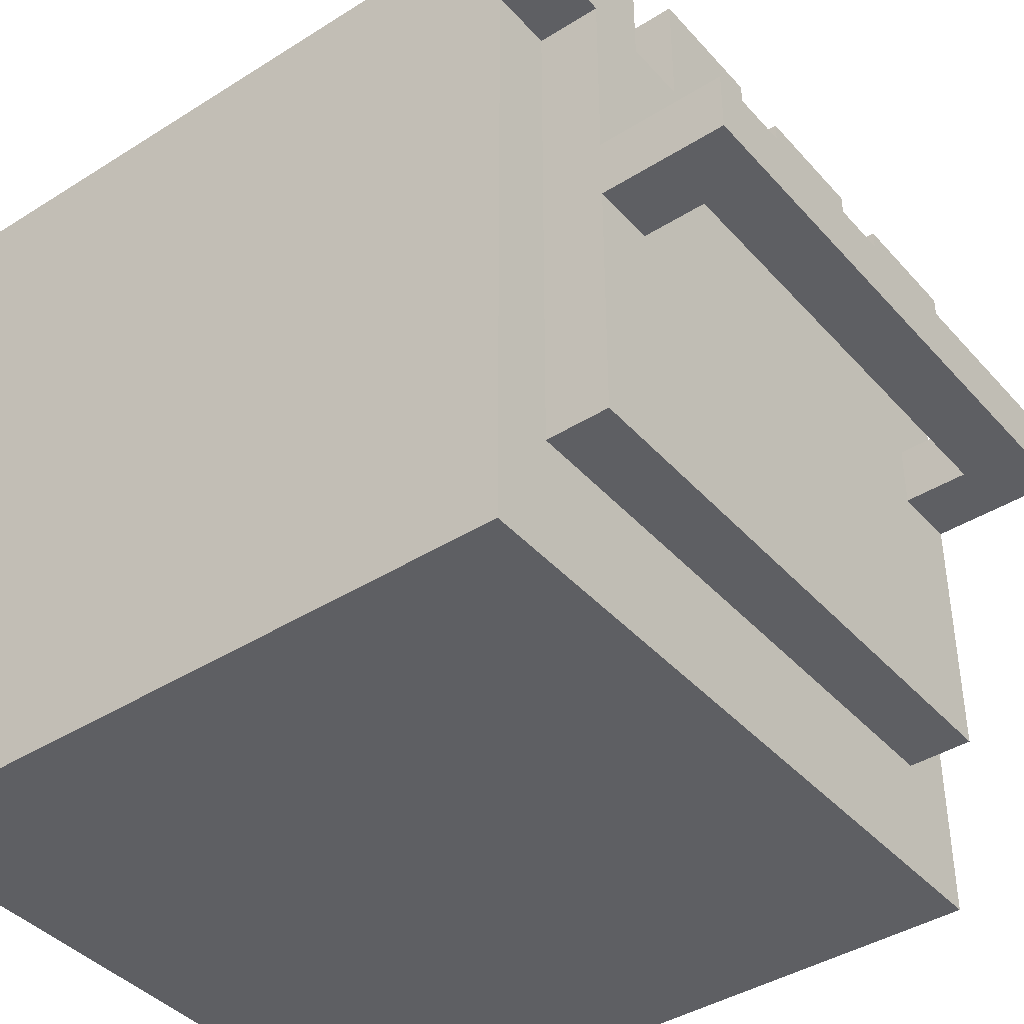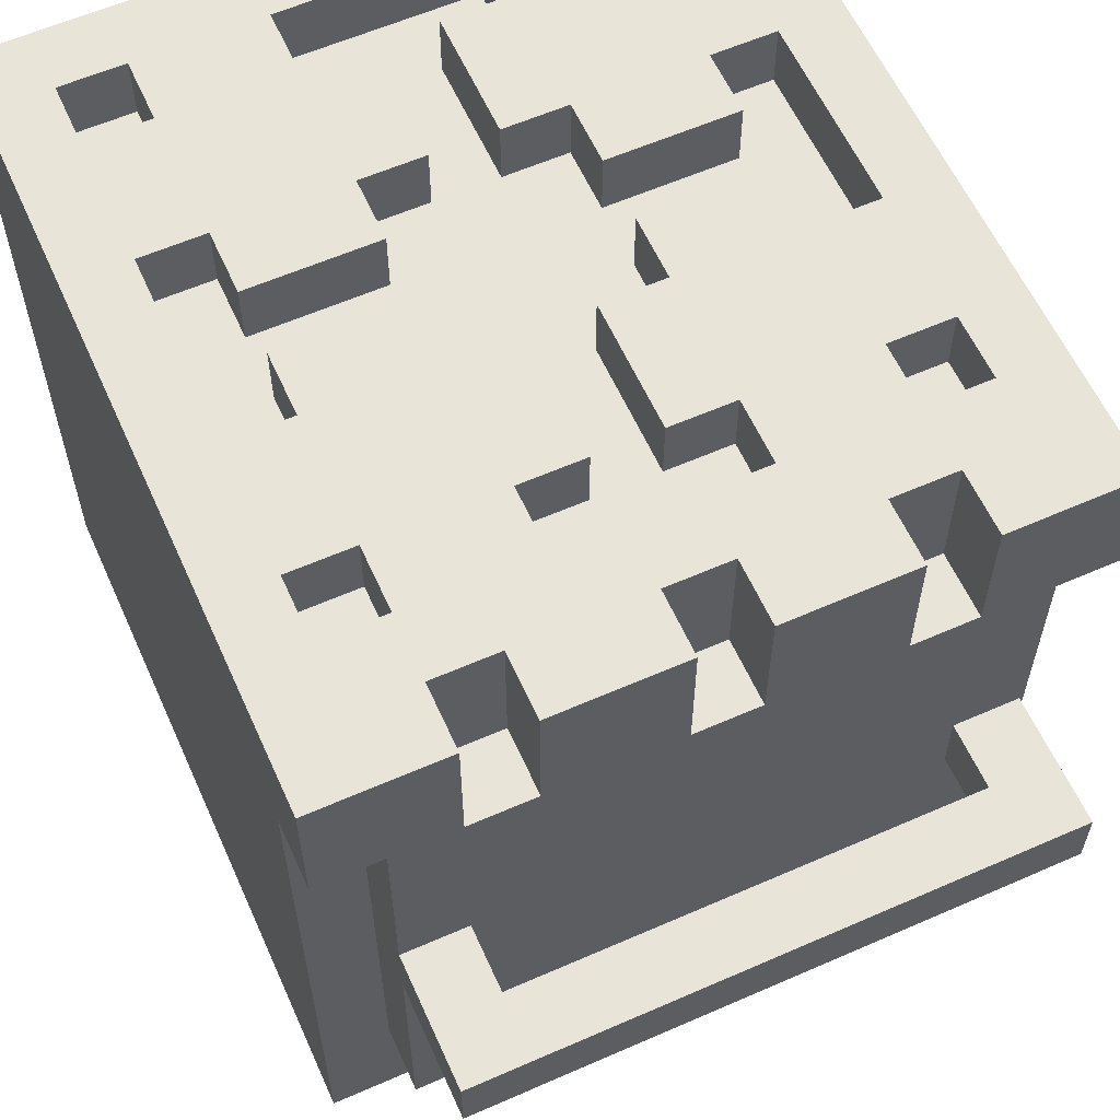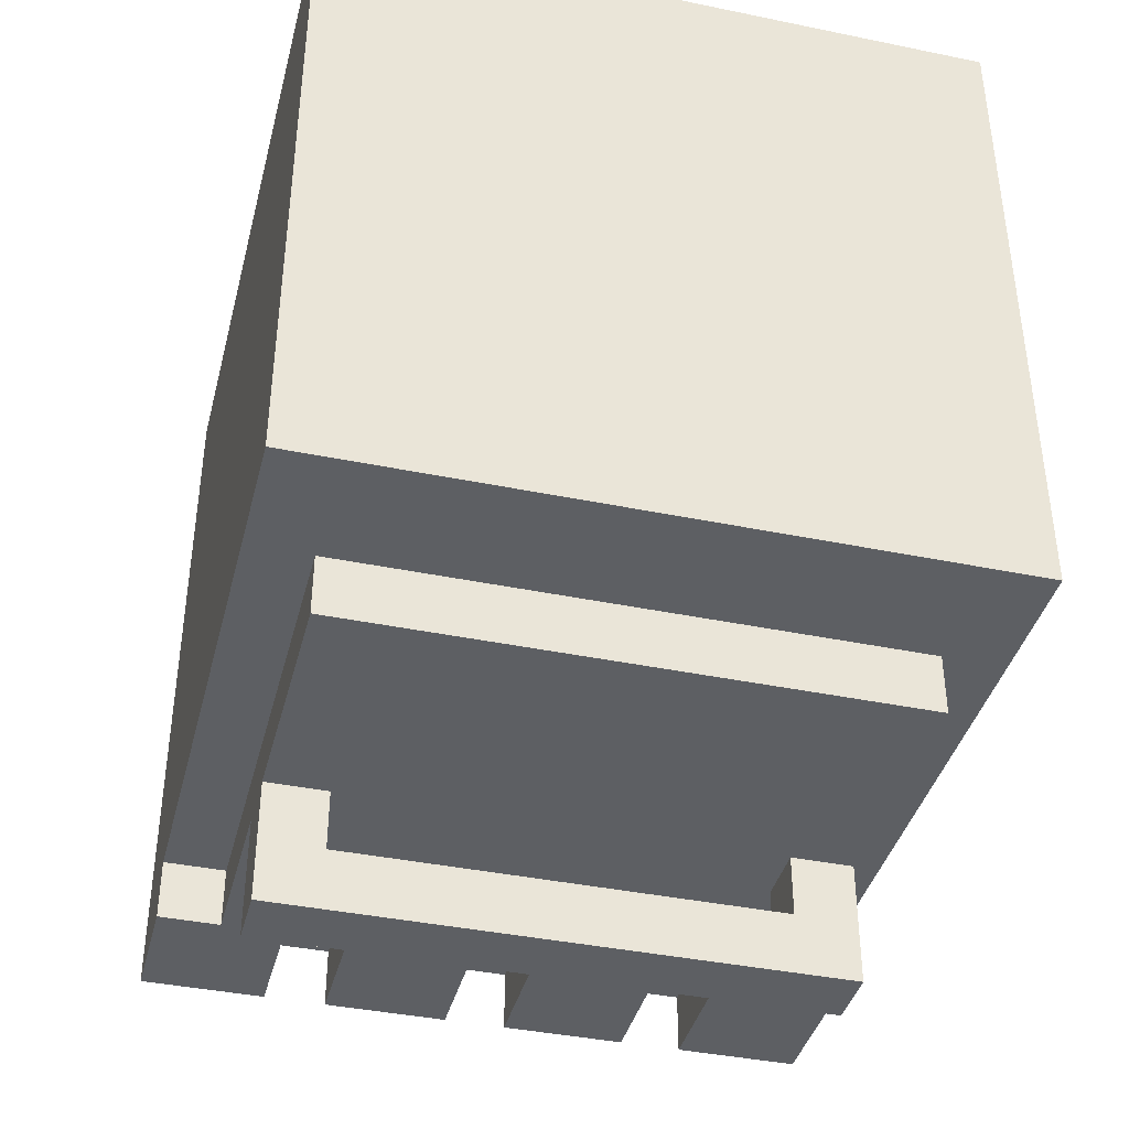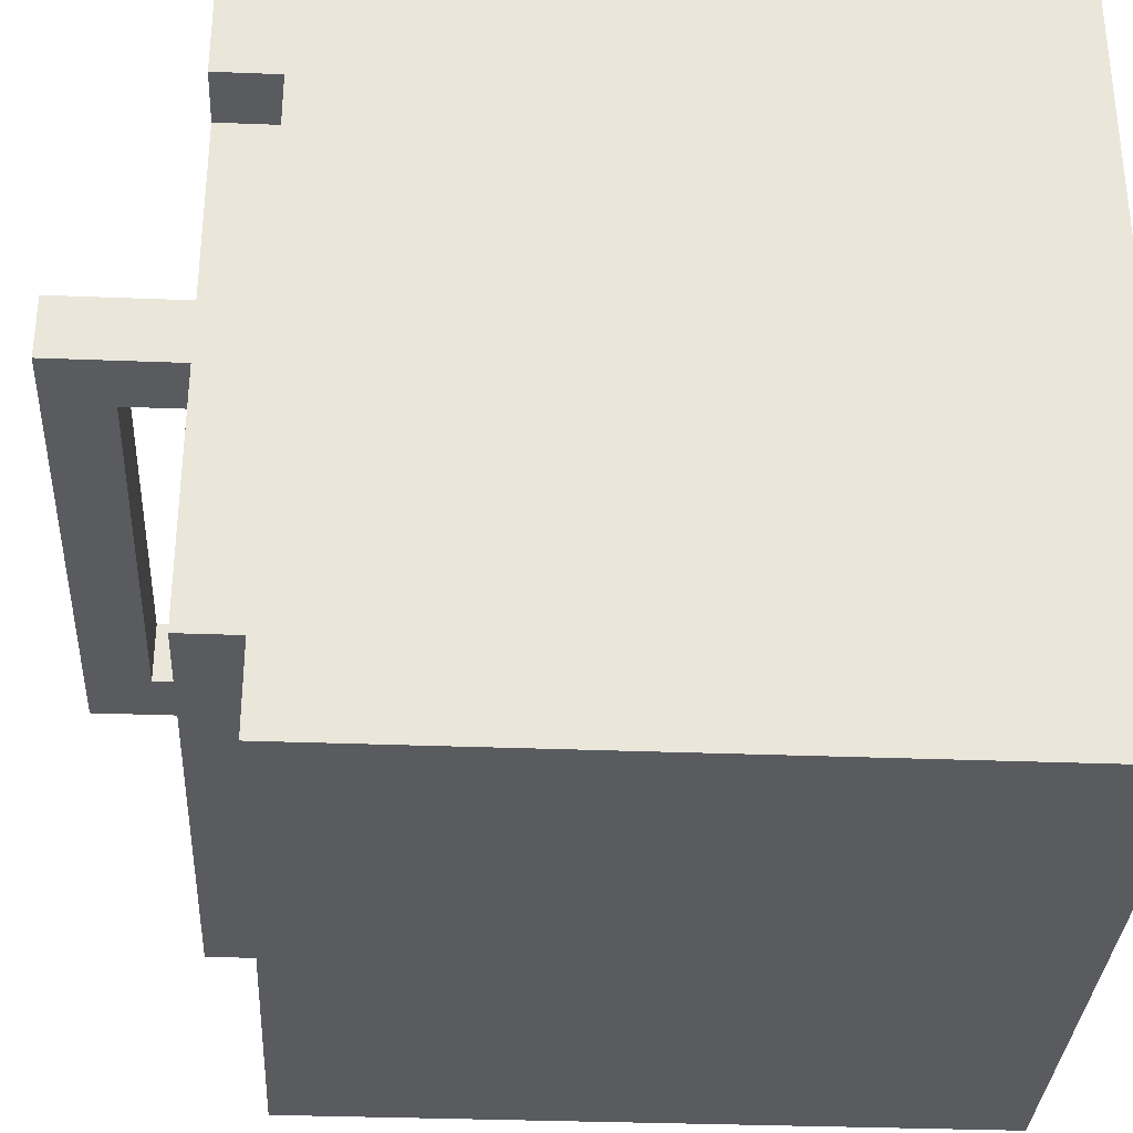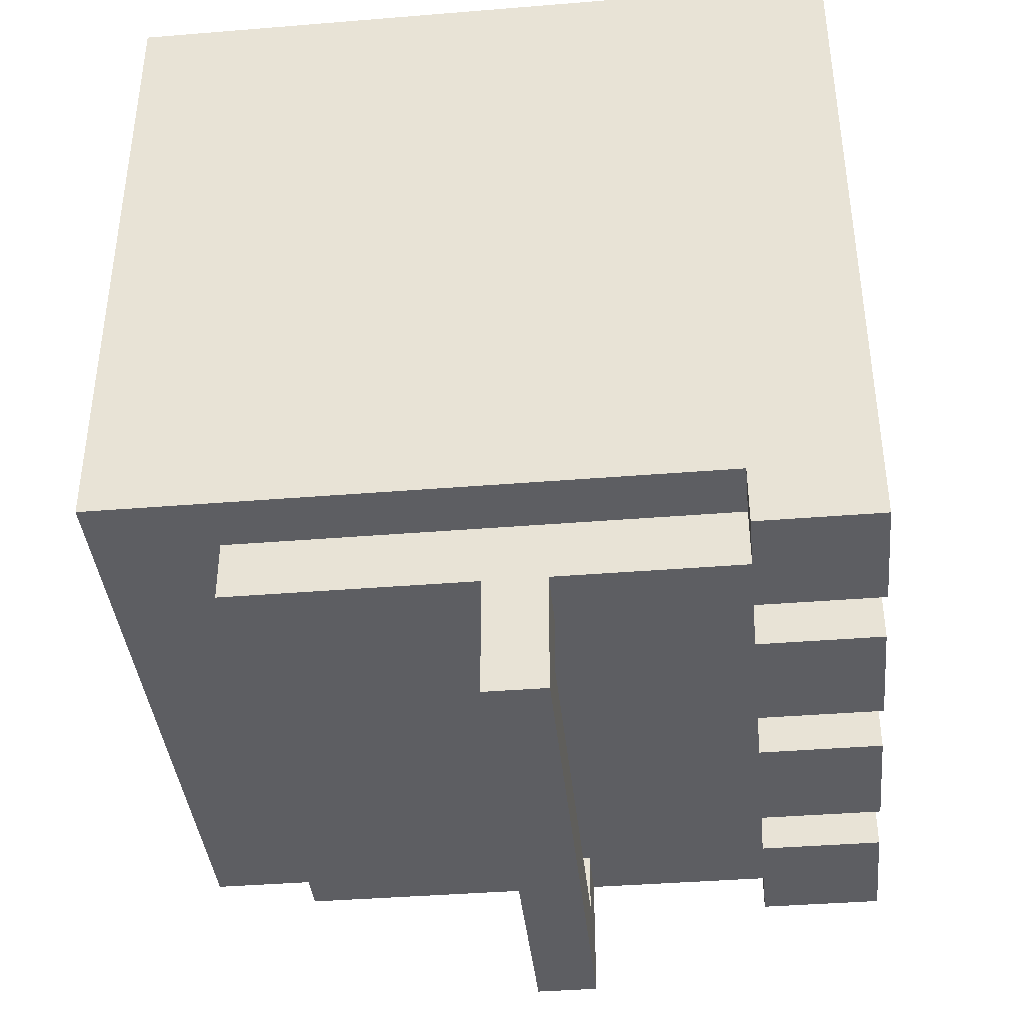
<metadata>
{"format":"obj","ext":"obj","renderer":"f3d","projection":"perspective","resolution":1024,"background":"white","views":[{"elev":-41.0,"azim":127.5,"up":"+Y"},{"elev":60.0,"azim":155.8,"up":"+Y"},{"elev":-39.8,"azim":-14.3,"up":"+Z"},{"elev":-32.7,"azim":-93.1,"up":"+Y"},{"elev":-39.4,"azim":95.8,"up":"+Z"}]}
</metadata>
<code>
g map-63
v -5.5 0 7
v -5.5 0 -4
v -5.5 10 -4
v -5.5 10 -5
v -5.5 12 7
v -5.5 12 -4
v -5.5 12 -5
v -4.5 2 -4
v -4.5 2 -5
v -4.5 6 -5
v -4.5 6 -7
v -4.5 7 -5
v -4.5 7 -7
v -4.5 10 -4
v -4.5 10 -5
v -3.5 11 6
v -3.5 11 5
v -3.5 11 3
v -3.5 11 2
v -3.5 11 1
v -3.5 11 -0
v -3.5 11 -2
v -3.5 11 -3
v -3.5 12 6
v -3.5 12 5
v -3.5 12 3
v -3.5 12 2
v -3.5 12 1
v -3.5 12 -0
v -3.5 12 -2
v -3.5 12 -3
v -2.5 10 -4
v -2.5 10 -5
v -2.5 12 -4
v -2.5 12 -5
v 0.5 10 -4
v 0.5 10 -5
v 0.5 11 5
v 0.5 11 3
v 0.5 11 -0
v 0.5 11 -2
v 0.5 12 5
v 0.5 12 3
v 0.5 12 -0
v 0.5 12 -2
v 0.5 12 -4
v 0.5 12 -5
v 1.5 11 6
v 1.5 11 5
v 1.5 11 3
v 1.5 11 2
v 1.5 11 1
v 1.5 11 -0
v 1.5 11 -2
v 1.5 11 -3
v 1.5 12 6
v 1.5 12 5
v 1.5 12 3
v 1.5 12 2
v 1.5 12 1
v 1.5 12 -0
v 1.5 12 -2
v 1.5 12 -3
v 3.5 6 -5
v 3.5 6 -6
v 3.5 7 -5
v 3.5 7 -6
v 3.5 10 -4
v 3.5 10 -5
v 3.5 12 -4
v 3.5 12 -5
v 4.5 11 6
v 4.5 11 5
v 4.5 11 3
v 4.5 11 -0
v 4.5 11 -2
v 4.5 11 -3
v 4.5 12 6
v 4.5 12 5
v 4.5 12 3
v 4.5 12 -0
v 4.5 12 -2
v 4.5 12 -3
v -4.5 11 6
v -4.5 11 5
v -4.5 11 3
v -4.5 11 -0
v -4.5 11 -2
v -4.5 11 -3
v -4.5 12 6
v -4.5 12 5
v -4.5 12 3
v -4.5 12 -0
v -4.5 12 -2
v -4.5 12 -3
v -3.5 6 -5
v -3.5 6 -6
v -3.5 7 -5
v -3.5 7 -6
v -3.5 10 -4
v -3.5 10 -5
v -3.5 12 -4
v -3.5 12 -5
v -1.5 11 6
v -1.5 11 5
v -1.5 11 3
v -1.5 11 2
v -1.5 11 1
v -1.5 11 -0
v -1.5 11 -2
v -1.5 11 -3
v -1.5 12 6
v -1.5 12 5
v -1.5 12 3
v -1.5 12 2
v -1.5 12 1
v -1.5 12 -0
v -1.5 12 -2
v -1.5 12 -3
v -0.5 10 -4
v -0.5 10 -5
v -0.5 11 5
v -0.5 11 3
v -0.5 11 -0
v -0.5 11 -2
v -0.5 12 5
v -0.5 12 3
v -0.5 12 -0
v -0.5 12 -2
v -0.5 12 -4
v -0.5 12 -5
v 2.5 10 -4
v 2.5 10 -5
v 2.5 12 -4
v 2.5 12 -5
v 3.5 11 6
v 3.5 11 5
v 3.5 11 3
v 3.5 11 2
v 3.5 11 1
v 3.5 11 -0
v 3.5 11 -2
v 3.5 11 -3
v 3.5 12 6
v 3.5 12 5
v 3.5 12 3
v 3.5 12 2
v 3.5 12 1
v 3.5 12 -0
v 3.5 12 -2
v 3.5 12 -3
v 4.5 2 -4
v 4.5 2 -5
v 4.5 6 -5
v 4.5 6 -7
v 4.5 7 -5
v 4.5 7 -7
v 4.5 10 -4
v 4.5 10 -5
v 5.5 0 7
v 5.5 0 -4
v 5.5 10 -4
v 5.5 10 -5
v 5.5 12 7
v 5.5 12 -4
v 5.5 12 -5
v -5.5 0 7
v -5.5 12 7
v 5.5 0 7
v 5.5 12 7
v -4.5 11 5
v -4.5 12 5
v -3.5 11 5
v -3.5 12 5
v -1.5 11 5
v -1.5 12 5
v -0.5 11 5
v -0.5 12 5
v 0.5 11 5
v 0.5 12 5
v 1.5 11 5
v 1.5 12 5
v 3.5 11 5
v 3.5 12 5
v 4.5 11 5
v 4.5 12 5
v -3.5 11 1
v -3.5 12 1
v -1.5 11 1
v -1.5 12 1
v 1.5 11 1
v 1.5 12 1
v 3.5 11 1
v 3.5 12 1
v -4.5 11 -0
v -4.5 12 -0
v -3.5 11 -0
v -3.5 12 -0
v -1.5 11 -0
v -1.5 12 -0
v -0.5 11 -0
v -0.5 12 -0
v 0.5 11 -0
v 0.5 12 -0
v 1.5 11 -0
v 1.5 12 -0
v 3.5 11 -0
v 3.5 12 -0
v 4.5 11 -0
v 4.5 12 -0
v -4.5 11 -3
v -4.5 12 -3
v -3.5 11 -3
v -3.5 12 -3
v -1.5 11 -3
v -1.5 12 -3
v 1.5 11 -3
v 1.5 12 -3
v 3.5 11 -3
v 3.5 12 -3
v 4.5 11 -3
v 4.5 12 -3
v -3.5 6 -6
v -3.5 7 -6
v 3.5 6 -6
v 3.5 7 -6
v -4.5 11 6
v -4.5 12 6
v -3.5 11 6
v -3.5 12 6
v -1.5 11 6
v -1.5 12 6
v 1.5 11 6
v 1.5 12 6
v 3.5 11 6
v 3.5 12 6
v 4.5 11 6
v 4.5 12 6
v -4.5 11 3
v -4.5 12 3
v -3.5 11 3
v -3.5 12 3
v -1.5 11 3
v -1.5 12 3
v -0.5 11 3
v -0.5 12 3
v 0.5 11 3
v 0.5 12 3
v 1.5 11 3
v 1.5 12 3
v 3.5 11 3
v 3.5 12 3
v 4.5 11 3
v 4.5 12 3
v -3.5 11 2
v -3.5 12 2
v -1.5 11 2
v -1.5 12 2
v 1.5 11 2
v 1.5 12 2
v 3.5 11 2
v 3.5 12 2
v -4.5 11 -2
v -4.5 12 -2
v -3.5 11 -2
v -3.5 12 -2
v -1.5 11 -2
v -1.5 12 -2
v -0.5 11 -2
v -0.5 12 -2
v 0.5 11 -2
v 0.5 12 -2
v 1.5 11 -2
v 1.5 12 -2
v 3.5 11 -2
v 3.5 12 -2
v 4.5 11 -2
v 4.5 12 -2
v -5.5 0 -4
v -5.5 10 -4
v -4.5 2 -4
v -4.5 10 -4
v -3.5 10 -4
v -3.5 12 -4
v -2.5 10 -4
v -2.5 12 -4
v -0.5 10 -4
v -0.5 12 -4
v 0.5 10 -4
v 0.5 12 -4
v 2.5 10 -4
v 2.5 12 -4
v 3.5 10 -4
v 3.5 12 -4
v 4.5 2 -4
v 4.5 10 -4
v 5.5 0 -4
v 5.5 10 -4
v -5.5 10 -5
v -5.5 12 -5
v -4.5 2 -5
v -4.5 6 -5
v -4.5 7 -5
v -4.5 10 -5
v -3.5 6 -5
v -3.5 7 -5
v -3.5 10 -5
v -3.5 12 -5
v -2.5 10 -5
v -2.5 12 -5
v -0.5 10 -5
v -0.5 12 -5
v 0.5 10 -5
v 0.5 12 -5
v 2.5 10 -5
v 2.5 12 -5
v 3.5 6 -5
v 3.5 7 -5
v 3.5 10 -5
v 3.5 12 -5
v 4.5 2 -5
v 4.5 6 -5
v 4.5 7 -5
v 4.5 10 -5
v 5.5 10 -5
v 5.5 12 -5
v -4.5 6 -7
v -4.5 7 -7
v 4.5 6 -7
v 4.5 7 -7
v -5.5 0 7
v 5.5 0 7
v -4.5 0 6
v 4.5 0 6
v -4.5 0 -3
v 4.5 0 -3
v -5.5 0 -4
v 5.5 0 -4
v -4.5 2 -4
v 4.5 2 -4
v -4.5 2 -5
v 4.5 2 -5
v -4.5 6 -5
v -3.5 6 -5
v 3.5 6 -5
v 4.5 6 -5
v -3.5 6 -6
v 3.5 6 -6
v -4.5 6 -7
v 4.5 6 -7
v -5.5 10 -4
v -4.5 10 -4
v 4.5 10 -4
v 5.5 10 -4
v -5.5 10 -5
v -4.5 10 -5
v 4.5 10 -5
v 5.5 10 -5
v -4.5 7 -5
v -3.5 7 -5
v 3.5 7 -5
v 4.5 7 -5
v -3.5 7 -6
v 3.5 7 -6
v -4.5 7 -7
v 4.5 7 -7
v -3.5 10 -4
v -2.5 10 -4
v -0.5 10 -4
v 0.5 10 -4
v 2.5 10 -4
v 3.5 10 -4
v -3.5 10 -5
v -2.5 10 -5
v -0.5 10 -5
v 0.5 10 -5
v 2.5 10 -5
v 3.5 10 -5
v -4.5 11 6
v -3.5 11 6
v -1.5 11 6
v 1.5 11 6
v 3.5 11 6
v 4.5 11 6
v -4.5 11 5
v -3.5 11 5
v -1.5 11 5
v -0.5 11 5
v 0.5 11 5
v 1.5 11 5
v 3.5 11 5
v 4.5 11 5
v -4.5 11 3
v -3.5 11 3
v -1.5 11 3
v -0.5 11 3
v 0.5 11 3
v 1.5 11 3
v 3.5 11 3
v 4.5 11 3
v -3.5 11 2
v -1.5 11 2
v 1.5 11 2
v 3.5 11 2
v -3.5 11 1
v -1.5 11 1
v 1.5 11 1
v 3.5 11 1
v -4.5 11 -0
v -3.5 11 -0
v -1.5 11 -0
v -0.5 11 -0
v 0.5 11 -0
v 1.5 11 -0
v 3.5 11 -0
v 4.5 11 -0
v -4.5 11 -2
v -3.5 11 -2
v -1.5 11 -2
v -0.5 11 -2
v 0.5 11 -2
v 1.5 11 -2
v 3.5 11 -2
v 4.5 11 -2
v -4.5 11 -3
v -3.5 11 -3
v -1.5 11 -3
v 1.5 11 -3
v 3.5 11 -3
v 4.5 11 -3
v -5.5 12 7
v 5.5 12 7
v -4.5 12 6
v -3.5 12 6
v -1.5 12 6
v 1.5 12 6
v 3.5 12 6
v 4.5 12 6
v -4.5 12 5
v -3.5 12 5
v -1.5 12 5
v -0.5 12 5
v 0.5 12 5
v 1.5 12 5
v 3.5 12 5
v 4.5 12 5
v -4.5 12 3
v -3.5 12 3
v -1.5 12 3
v -0.5 12 3
v 0.5 12 3
v 1.5 12 3
v 3.5 12 3
v 4.5 12 3
v -3.5 12 2
v -1.5 12 2
v 1.5 12 2
v 3.5 12 2
v -3.5 12 1
v -1.5 12 1
v 1.5 12 1
v 3.5 12 1
v -4.5 12 -0
v -3.5 12 -0
v -1.5 12 -0
v -0.5 12 -0
v 0.5 12 -0
v 1.5 12 -0
v 3.5 12 -0
v 4.5 12 -0
v -4.5 12 -2
v -3.5 12 -2
v -1.5 12 -2
v -0.5 12 -2
v 0.5 12 -2
v 1.5 12 -2
v 3.5 12 -2
v 4.5 12 -2
v -4.5 12 -3
v -3.5 12 -3
v -1.5 12 -3
v 1.5 12 -3
v 3.5 12 -3
v 4.5 12 -3
v -5.5 12 -4
v -3.5 12 -4
v -2.5 12 -4
v -0.5 12 -4
v 0.5 12 -4
v 2.5 12 -4
v 3.5 12 -4
v 5.5 12 -4
v -5.5 12 -5
v -3.5 12 -5
v -2.5 12 -5
v -0.5 12 -5
v 0.5 12 -5
v 2.5 12 -5
v 3.5 12 -5
v 5.5 12 -5
f 3 2 1
f 5 3 1
f 6 4 3
f 6 3 5
f 7 4 6
f 10 9 8
f 12 10 8
f 12 11 10
f 13 11 12
f 14 12 8
f 15 12 14
f 24 17 16
f 25 17 24
f 26 19 18
f 27 19 26
f 28 21 20
f 29 21 28
f 30 23 22
f 31 23 30
f 34 33 32
f 35 33 34
f 42 39 38
f 43 39 42
f 44 41 40
f 45 41 44
f 46 37 36
f 47 37 46
f 56 49 48
f 57 49 56
f 58 51 50
f 59 51 58
f 60 53 52
f 61 53 60
f 62 55 54
f 63 55 62
f 66 65 64
f 67 65 66
f 70 69 68
f 71 69 70
f 78 73 72
f 79 73 78
f 80 75 74
f 81 75 80
f 82 77 76
f 83 77 82
f 84 85 90
f 90 85 91
f 86 87 92
f 92 87 93
f 88 89 94
f 94 89 95
f 96 97 98
f 98 97 99
f 100 101 102
f 102 101 103
f 104 105 112
f 112 105 113
f 106 107 114
f 114 107 115
f 108 109 116
f 116 109 117
f 110 111 118
f 118 111 119
f 122 123 126
f 126 123 127
f 124 125 128
f 128 125 129
f 120 121 130
f 130 121 131
f 132 133 134
f 134 133 135
f 136 137 144
f 144 137 145
f 138 139 146
f 146 139 147
f 140 141 148
f 148 141 149
f 142 143 150
f 150 143 151
f 152 153 154
f 152 154 156
f 154 155 156
f 156 155 157
f 152 156 158
f 158 156 159
f 160 161 162
f 160 162 164
f 162 163 165
f 164 162 165
f 165 163 166
f 169 168 167
f 170 168 169
f 173 172 171
f 174 172 173
f 177 176 175
f 178 176 177
f 181 180 179
f 182 180 181
f 185 184 183
f 186 184 185
f 189 188 187
f 190 188 189
f 193 192 191
f 194 192 193
f 197 196 195
f 198 196 197
f 201 200 199
f 202 200 201
f 205 204 203
f 206 204 205
f 209 208 207
f 210 208 209
f 213 212 211
f 214 212 213
f 217 216 215
f 218 216 217
f 221 220 219
f 222 220 221
f 225 224 223
f 226 224 225
f 227 228 229
f 229 228 230
f 231 232 233
f 233 232 234
f 235 236 237
f 237 236 238
f 239 240 241
f 241 240 242
f 243 244 245
f 245 244 246
f 247 248 249
f 249 248 250
f 251 252 253
f 253 252 254
f 255 256 257
f 257 256 258
f 259 260 261
f 261 260 262
f 263 264 265
f 265 264 266
f 267 268 269
f 269 268 270
f 271 272 273
f 273 272 274
f 275 276 277
f 277 276 278
f 279 280 281
f 281 280 282
f 283 284 285
f 285 284 286
f 287 288 289
f 289 288 290
f 291 292 293
f 293 292 294
f 279 281 295
f 279 295 297
f 295 296 297
f 297 296 298
f 299 300 304
f 301 302 305
f 303 304 306
f 304 300 307
f 306 304 307
f 307 300 308
f 305 306 309
f 306 307 309
f 305 309 311
f 309 310 311
f 311 310 312
f 305 311 313
f 305 313 315
f 313 314 315
f 315 314 316
f 301 305 317
f 305 315 317
f 317 315 318
f 318 315 319
f 301 317 321
f 321 317 322
f 318 319 323
f 319 320 324
f 323 319 324
f 324 320 325
f 325 320 326
f 327 328 329
f 329 328 330
f 333 332 331
f 334 332 333
f 335 333 331
f 335 334 333
f 336 332 334
f 336 334 335
f 337 335 331
f 337 336 335
f 338 332 336
f 338 336 337
f 341 340 339
f 342 340 341
f 347 344 343
f 348 346 345
f 349 347 343
f 349 348 347
f 350 346 348
f 350 348 349
f 355 352 351
f 356 352 355
f 357 354 353
f 358 354 357
f 359 360 363
f 361 362 364
f 359 363 365
f 363 364 365
f 364 362 366
f 365 364 366
f 367 368 373
f 373 368 374
f 369 370 375
f 375 370 376
f 371 372 377
f 377 372 378
f 379 380 385
f 385 380 386
f 381 382 387
f 387 382 388
f 388 382 389
f 389 382 390
f 383 384 391
f 391 384 392
f 388 389 396
f 396 389 397
f 393 394 401
f 395 396 402
f 396 397 402
f 397 398 402
f 402 398 403
f 399 400 404
f 402 403 405
f 403 404 405
f 393 401 405
f 401 402 405
f 405 404 406
f 406 404 407
f 404 400 408
f 407 404 408
f 393 405 409
f 409 405 410
f 406 407 411
f 411 407 412
f 412 407 413
f 413 407 414
f 408 400 415
f 415 400 416
f 412 413 420
f 420 413 421
f 417 418 425
f 425 418 426
f 419 420 427
f 420 421 427
f 421 422 427
f 427 422 428
f 423 424 429
f 429 424 430
f 431 432 433
f 433 432 434
f 434 432 435
f 435 432 436
f 436 432 437
f 437 432 438
f 431 433 439
f 434 435 440
f 440 435 441
f 436 437 444
f 444 437 445
f 438 432 446
f 441 442 447
f 431 439 447
f 439 440 447
f 440 441 447
f 447 442 448
f 448 442 449
f 449 442 450
f 444 445 451
f 445 446 451
f 443 444 451
f 451 446 452
f 452 446 453
f 446 432 454
f 453 446 454
f 448 449 455
f 455 449 456
f 452 453 457
f 457 453 458
f 431 447 463
f 459 460 464
f 464 460 465
f 461 462 468
f 468 462 469
f 454 432 470
f 465 466 471
f 431 463 471
f 463 464 471
f 464 465 471
f 471 466 472
f 472 466 473
f 473 466 474
f 468 469 475
f 467 468 475
f 469 470 475
f 475 470 476
f 476 470 477
f 470 432 478
f 477 470 478
f 431 471 479
f 472 473 480
f 480 473 481
f 476 477 482
f 482 477 483
f 478 432 484
f 482 483 485
f 483 484 485
f 431 479 485
f 480 481 485
f 481 482 485
f 479 480 485
f 485 484 486
f 486 484 487
f 487 484 488
f 488 484 489
f 489 484 490
f 490 484 491
f 484 432 492
f 491 484 492
f 485 486 493
f 493 486 494
f 487 488 495
f 495 488 496
f 489 490 497
f 497 490 498
f 491 492 499
f 499 492 500

</code>
